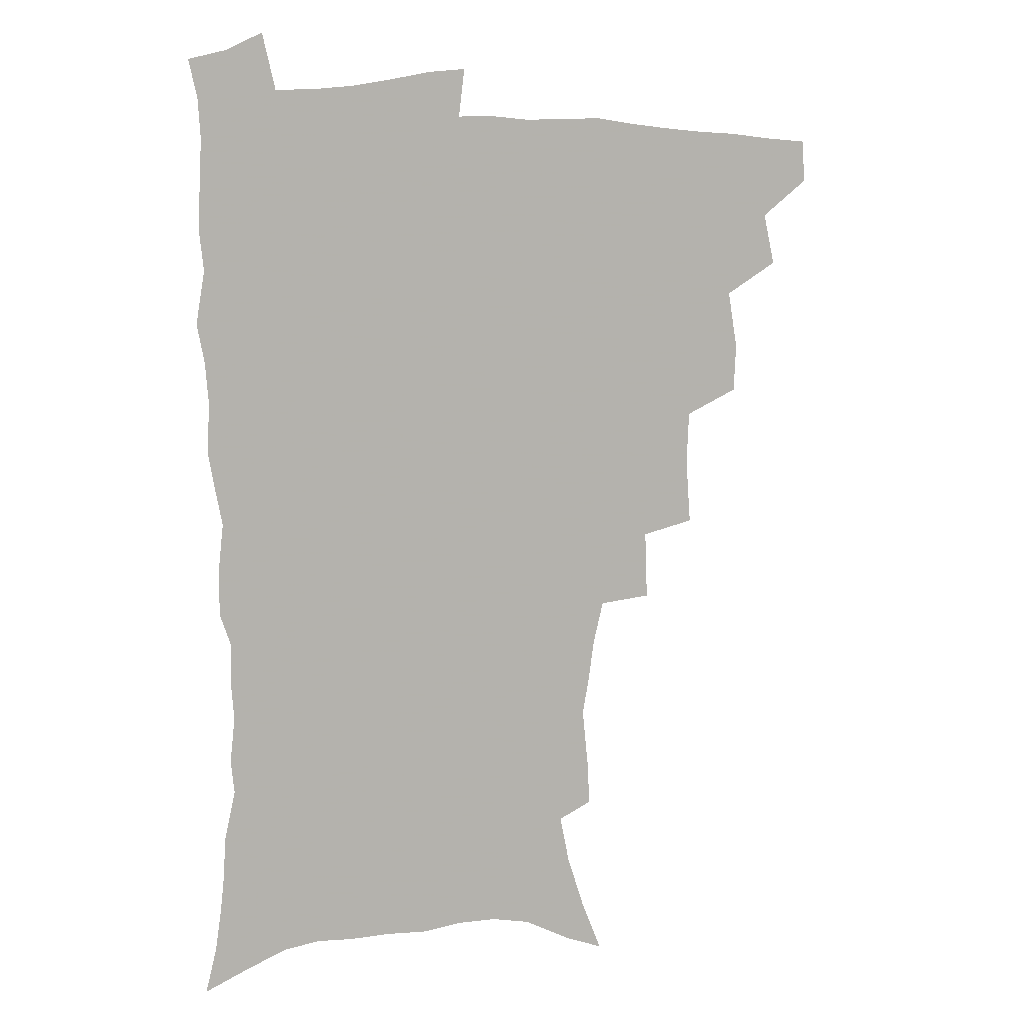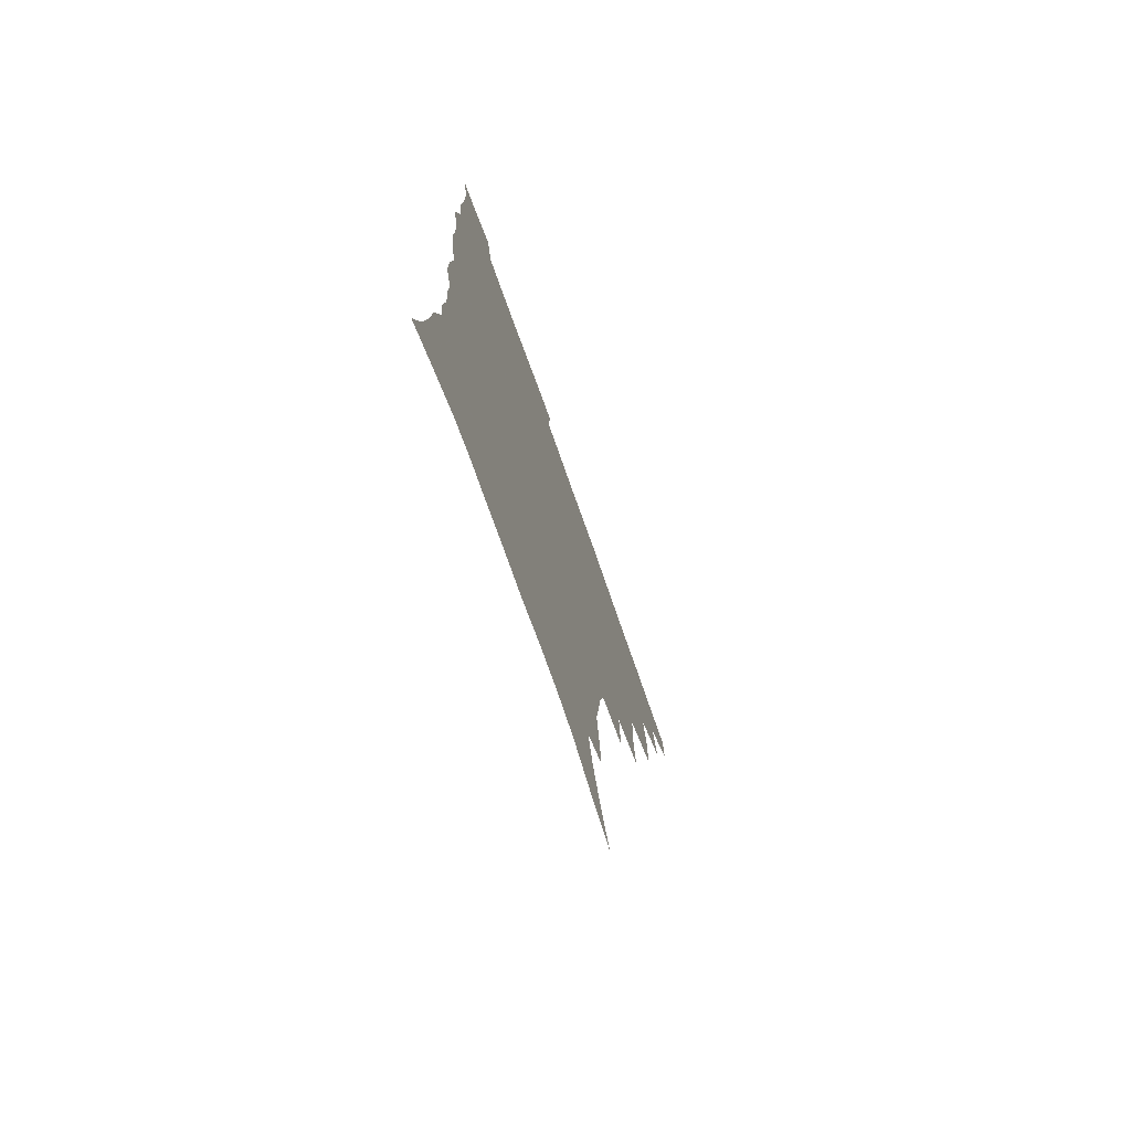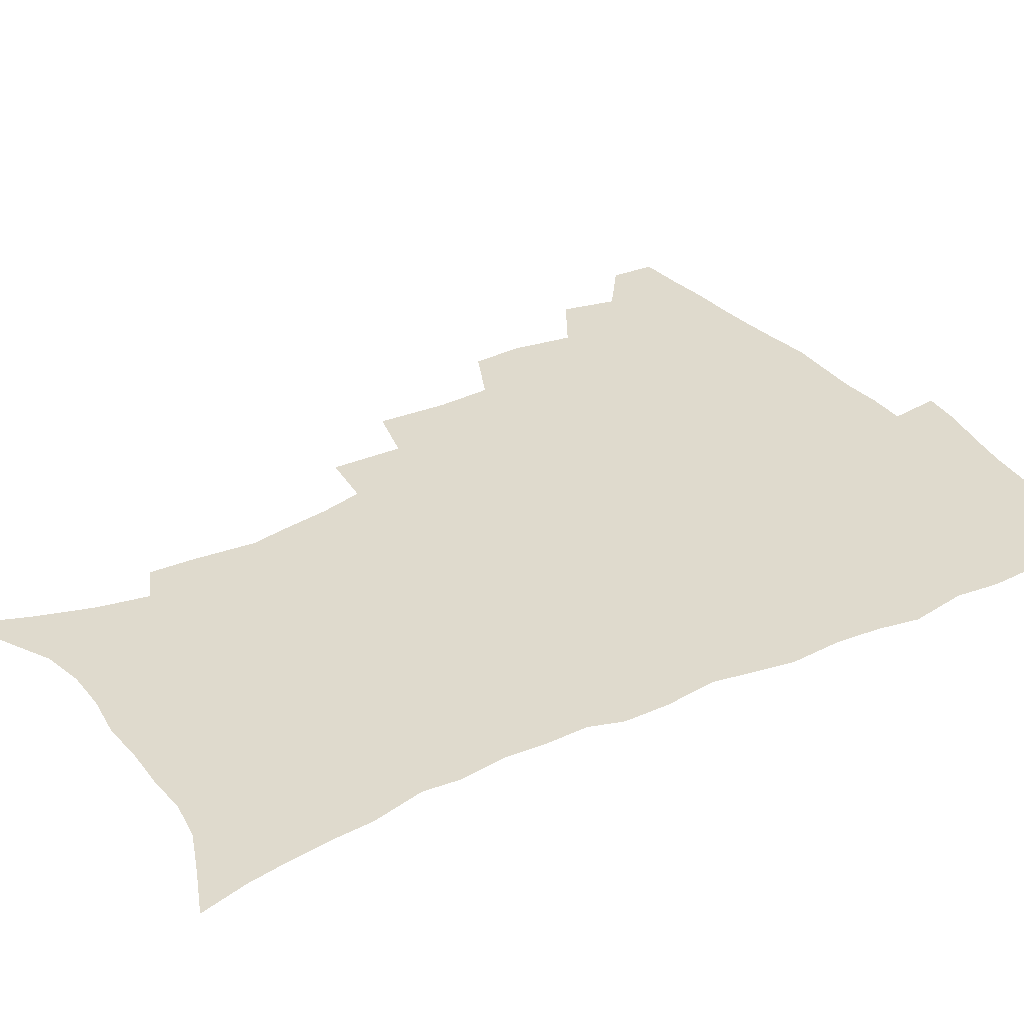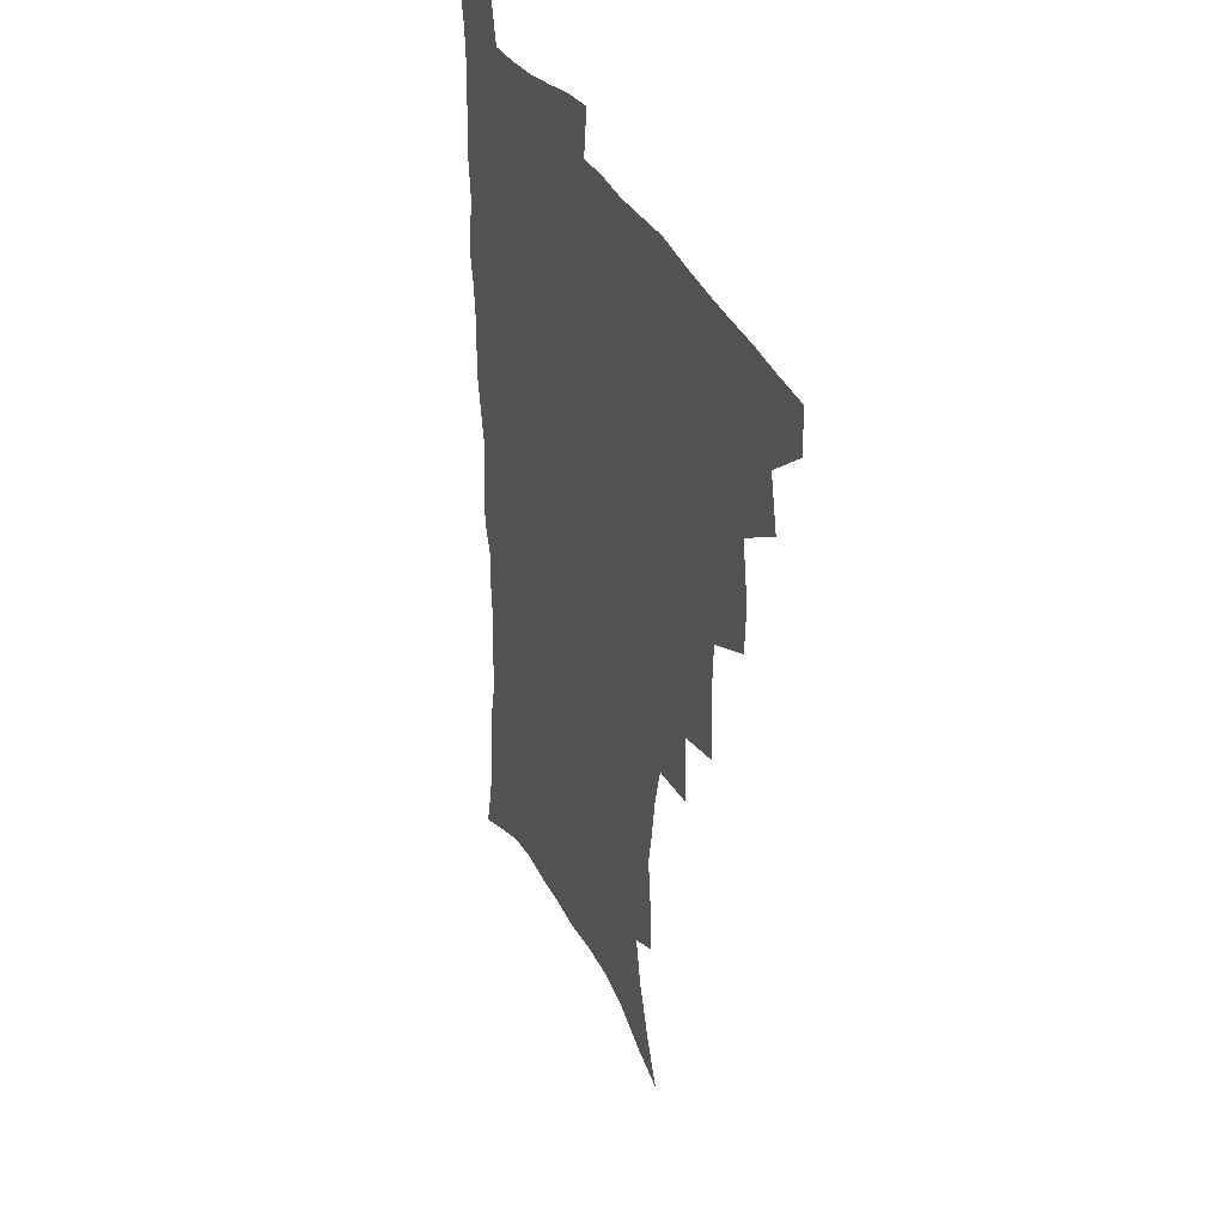
<metadata>
{"format":"obj","ext":"obj","renderer":"f3d","projection":"perspective","resolution":1024,"background":"white","views":[{"elev":8.2,"azim":160.5,"up":"+Y"},{"elev":-75.0,"azim":109.5,"up":"+Y"},{"elev":32.9,"azim":57.5,"up":"+Z"},{"elev":34.7,"azim":-113.7,"up":"+Y"}]}
</metadata>
<code>
v 465.1 490.4 0
v 466 506.4 0
v 478.6 456.6 0
v 482.9 476.2 0
v 483 492.2 0
v 482.6 507.6 0
v 495.9 404.4 0
v 495 422.5 0
v 498.6 444.3 0
v 499.7 462 0
v 500.7 478.3 0
v 499.2 493.6 0
v 497.7 509.2 0
v 515.1 350.3 0
v 516.9 375.1 0
v 516 394.9 0
v 517.6 416.2 0
v 516.9 432.9 0
v 517.7 450.1 0
v 518.6 466 0
v 516.6 480 0
v 515.3 494.6 0
v 513.4 510 0
v 534.2 319.7 0
v 535.1 345.5 0
v 534.2 366 0
v 533.9 385.7 0
v 533.4 403.5 0
v 532.1 418.7 0
v 531.4 434.2 0
v 532.5 451.6 0
v 532.6 467 0
v 531.4 481.3 0
v 529.9 496 0
v 528.3 511.2 0
v 559.5 233.7 0
v 560.3 250.1 0
v 562.5 272.1 0
v 560.1 285.4 0
v 557.8 302 0
v 554 317.6 0
v 551.6 336.7 0
v 550.3 355.5 0
v 549 373.1 0
v 548.8 391.6 0
v 547.7 406.6 0
v 547.1 422.4 0
v 548 439.2 0
v 547.3 453.5 0
v 547.5 468.3 0
v 545.8 482.8 0
v 544.6 497.2 0
v 542.8 512.8 0
v 554.4 170.3 0
v 562 189 0
v 568.7 209.6 0
v 572.3 227.6 0
v 573 244.4 0
v 573.4 261.4 0
v 573 278.1 0
v 571.9 296 0
v 569.3 310.4 0
v 567.5 328 0
v 565 343.2 0
v 564.4 362.3 0
v 563.7 379.6 0
v 561.9 393.5 0
v 562.6 410.9 0
v 562.7 426.8 0
v 562.2 441.2 0
v 562.4 456 0
v 561.2 469.6 0
v 561 483.4 0
v 559.4 497.9 0
v 557.1 514.8 0
v 569.2 175.7 0
v 575 193.2 0
v 584 219.4 0
v 585.5 236.8 0
v 586 253.8 0
v 584.6 267 0
v 584.2 284.3 0
v 583.7 303.9 0
v 582.3 319.4 0
v 580.2 334 0
v 579.1 351.1 0
v 577.6 365.9 0
v 577.6 384.2 0
v 577.2 399.2 0
v 576 412.6 0
v 576.6 429.2 0
v 576.4 443.3 0
v 576 456.8 0
v 575.4 470.3 0
v 575.2 483.9 0
v 573.8 498.7 0
v 572.3 514.3 0
v 587 184.8 0
v 594 207.5 0
v 596.1 223.9 0
v 597.1 241 0
v 597.3 258.6 0
v 596.7 274.3 0
v 596.1 290.4 0
v 594.7 305.1 0
v 594.1 325.4 0
v 592.5 337.2 0
v 591.7 354.6 0
v 590.8 369.8 0
v 590.3 384.7 0
v 590.3 401.4 0
v 589.7 415.1 0
v 589.7 429.5 0
v 589.8 443.9 0
v 589.5 457.3 0
v 589.4 470.9 0
v 589 484.6 0
v 588 499.2 0
v 587.2 513.9 0
v 601.7 187.6 0
v 606.6 209.3 0
v 608.6 228.5 0
v 608.8 245 0
v 608.4 259.6 0
v 607.5 273.8 0
v 607.3 293.5 0
v 606.8 310.9 0
v 605.7 325 0
v 604.7 340.5 0
v 604.2 357.7 0
v 603.7 372.6 0
v 603.2 386.8 0
v 603.1 402.3 0
v 603.3 417.3 0
v 603.2 430.9 0
v 603.3 444.6 0
v 603.3 457.8 0
v 603.4 471.2 0
v 603.5 484.6 0
v 602.9 498.5 0
v 601.3 515 0
v 616.7 187.7 0
v 619.5 211.4 0
v 620.3 229.3 0
v 620.3 246.4 0
v 620.2 264.6 0
v 619.5 281.2 0
v 618.8 293.3 0
v 618 314 0
v 617.4 326.9 0
v 616.8 343.6 0
v 616.4 358.2 0
v 616.1 372.6 0
v 616 388.9 0
v 615.9 403.5 0
v 616 417.8 0
v 616.2 431.3 0
v 616.3 444.4 0
v 616.7 457.9 0
v 617.5 471.6 0
v 617.4 484.5 0
v 616.9 498.4 0
v 615.7 514.8 0
v 613.4 533.1 0
v 631.9 185.7 0
v 632.3 210.5 0
v 632.3 233.2 0
v 632.1 247.8 0
v 631.5 265.7 0
v 631 279.9 0
v 630.3 296.9 0
v 629.7 312.3 0
v 629.1 328 0
v 628.6 344.6 0
v 628.6 357.5 0
v 628.4 373.5 0
v 628.4 388.5 0
v 628.4 403.1 0
v 628.5 417.3 0
v 629.1 432.8 0
v 629.5 445 0
v 630 457.8 0
v 630.5 471.4 0
v 630.8 484.5 0
v 630.8 498.1 0
v 630 513.9 0
v 628 531.6 0
v 647.4 186.5 0
v 645.3 211.9 0
v 645 228.4 0
v 644 246.1 0
v 642.9 265 0
v 642.4 280.4 0
v 641.6 297.4 0
v 641.1 313.3 0
v 641.2 326.3 0
v 640.6 342.7 0
v 640.5 358.3 0
v 640.8 372.5 0
v 640.8 387.4 0
v 641 402 0
v 641 417.9 0
v 641.8 431 0
v 642.4 444 0
v 643.1 457.4 0
v 643.6 471.2 0
v 644.1 484.1 0
v 644.7 497.5 0
v 645.7 510.5 0
v 643.4 528.5 0
v 662.5 186.2 0
v 659.1 208.6 0
v 656.8 229.3 0
v 656.2 244 0
v 654.2 263.9 0
v 654.3 277.6 0
v 652.8 296.8 0
v 652.6 311.4 0
v 652.9 325.3 0
v 652.6 341.2 0
v 652.5 356.6 0
v 653.5 369.7 0
v 653.5 385.1 0
v 654.4 398.6 0
v 653.8 415.6 0
v 654.6 429.3 0
v 655.8 442 0
v 656.1 456.6 0
v 656.6 470.4 0
v 657.6 483.5 0
v 658.4 496.9 0
v 658.9 510.4 0
v 658.7 525.8 0
v 676.5 186.9 0
v 672.5 206.8 0
v 669.7 225.8 0
v 668.1 242.6 0
v 667 259 0
v 665.9 275.9 0
v 664.7 293.3 0
v 664.2 308.9 0
v 665.1 322.1 0
v 664.7 338.4 0
v 665.9 351.7 0
v 666.1 366.8 0
v 665.8 383.3 0
v 666.9 396.7 0
v 666.4 413.7 0
v 667.7 426.9 0
v 668.6 441 0
v 669.8 454.4 0
v 670.1 468.8 0
v 670.7 483 0
v 672.1 496.2 0
v 673 510.2 0
v 673.9 524.3 0
v 690.4 184.9 0
v 687.1 201.9 0
v 683.7 220.5 0
v 680.7 239.2 0
v 679.1 255.9 0
v 678.4 271.4 0
v 677.3 288.1 0
v 678.1 301.5 0
v 676.7 319.6 0
v 678 332.9 0
v 677.9 348.7 0
v 679.1 362.5 0
v 678.9 379 0
v 680.3 392.9 0
v 680.8 408.2 0
v 681.5 423.1 0
v 681.9 438.3 0
v 683.7 451.8 0
v 683.2 468 0
v 684.6 481.4 0
v 685.7 495.2 0
v 687.5 509.1 0
v 688.7 523.8 0
v 693.7 545 0
v 706.3 178.4 0
v 702.2 195.9 0
v 699.2 212.8 0
v 696.9 229.5 0
v 693.2 248.6 0
v 692.5 263.8 0
v 691.3 280.2 0
v 690.6 296.1 0
v 691.3 310.5 0
v 692.4 324.7 0
v 694 338.7 0
v 693.2 355.9 0
v 694.1 370.9 0
v 696.3 384.6 0
v 696.1 401.2 0
v 698 415.6 0
v 696.6 433.3 0
v 699.6 446.7 0
v 697.8 464.4 0
v 698.5 479.1 0
v 700.5 493 0
v 702.1 507.5 0
v 703 522 0
v 707.6 538.2 0
v 722.3 171.4 0
v 718.2 188.6 0
v 716 203.5 0
v 714.4 218.2 0
v 713.7 232.7 0
v 709.5 251.8 0
v 710.9 264.3 0
v 709.1 281.4 0
v 710.2 295.3 0
v 710 311.1 0
v 714 322.8 0
v 714.2 339.2 0
v 712.2 358.3 0
v 715 372.2 0
v 717.6 386.8 0
v 716.6 405 0
v 718 421.1 0
v 720.8 435.7 0
v 717.5 455.8 0
v 719.2 471.4 0
v 718.5 488.2 0
v 717.7 505.2 0
v 718.7 520.2 0
v 721.9 534.6 0
f 4 5 1
f 1 5 2
f 5 6 2
f 9 10 3
f 3 10 4
f 10 11 4
f 4 11 5
f 11 12 5
f 5 12 6
f 12 13 6
f 16 17 7
f 7 17 8
f 17 18 8
f 8 18 9
f 18 19 9
f 9 19 10
f 19 20 10
f 10 20 11
f 20 21 11
f 11 21 12
f 21 22 12
f 12 22 13
f 22 23 13
f 25 26 14
f 14 26 15
f 26 27 15
f 15 27 16
f 27 28 16
f 16 28 17
f 28 29 17
f 17 29 18
f 29 30 18
f 18 30 19
f 30 31 19
f 19 31 20
f 31 32 20
f 20 32 21
f 32 33 21
f 21 33 22
f 33 34 22
f 22 34 23
f 34 35 23
f 41 42 24
f 24 42 25
f 42 43 25
f 25 43 26
f 43 44 26
f 26 44 27
f 44 45 27
f 27 45 28
f 45 46 28
f 28 46 29
f 46 47 29
f 29 47 30
f 47 48 30
f 30 48 31
f 48 49 31
f 31 49 32
f 49 50 32
f 32 50 33
f 50 51 33
f 33 51 34
f 51 52 34
f 34 52 35
f 52 53 35
f 57 58 36
f 36 58 37
f 58 59 37
f 37 59 38
f 59 60 38
f 38 60 39
f 60 61 39
f 39 61 40
f 61 62 40
f 40 62 41
f 62 63 41
f 41 63 42
f 63 64 42
f 42 64 43
f 64 65 43
f 43 65 44
f 65 66 44
f 44 66 45
f 66 67 45
f 45 67 46
f 67 68 46
f 46 68 47
f 68 69 47
f 47 69 48
f 69 70 48
f 48 70 49
f 70 71 49
f 49 71 50
f 71 72 50
f 50 72 51
f 72 73 51
f 51 73 52
f 73 74 52
f 52 74 53
f 74 75 53
f 54 76 55
f 76 77 55
f 55 77 56
f 77 78 56
f 56 78 57
f 78 79 57
f 57 79 58
f 79 80 58
f 58 80 59
f 80 81 59
f 59 81 60
f 81 82 60
f 60 82 61
f 82 83 61
f 61 83 62
f 83 84 62
f 62 84 63
f 84 85 63
f 63 85 64
f 85 86 64
f 64 86 65
f 86 87 65
f 65 87 66
f 87 88 66
f 66 88 67
f 88 89 67
f 67 89 68
f 89 90 68
f 68 90 69
f 90 91 69
f 69 91 70
f 91 92 70
f 70 92 71
f 92 93 71
f 71 93 72
f 93 94 72
f 72 94 73
f 94 95 73
f 73 95 74
f 95 96 74
f 74 96 75
f 96 97 75
f 76 98 77
f 98 99 77
f 77 99 78
f 99 100 78
f 78 100 79
f 100 101 79
f 79 101 80
f 101 102 80
f 80 102 81
f 102 103 81
f 81 103 82
f 103 104 82
f 82 104 83
f 104 105 83
f 83 105 84
f 105 106 84
f 84 106 85
f 106 107 85
f 85 107 86
f 107 108 86
f 86 108 87
f 108 109 87
f 87 109 88
f 109 110 88
f 88 110 89
f 110 111 89
f 89 111 90
f 111 112 90
f 90 112 91
f 112 113 91
f 91 113 92
f 113 114 92
f 92 114 93
f 114 115 93
f 93 115 94
f 115 116 94
f 94 116 95
f 116 117 95
f 95 117 96
f 117 118 96
f 96 118 97
f 118 119 97
f 98 120 99
f 120 121 99
f 99 121 100
f 121 122 100
f 100 122 101
f 122 123 101
f 101 123 102
f 123 124 102
f 102 124 103
f 124 125 103
f 103 125 104
f 125 126 104
f 104 126 105
f 126 127 105
f 105 127 106
f 127 128 106
f 106 128 107
f 128 129 107
f 107 129 108
f 129 130 108
f 108 130 109
f 130 131 109
f 109 131 110
f 131 132 110
f 110 132 111
f 132 133 111
f 111 133 112
f 133 134 112
f 112 134 113
f 134 135 113
f 113 135 114
f 135 136 114
f 114 136 115
f 136 137 115
f 115 137 116
f 137 138 116
f 116 138 117
f 138 139 117
f 117 139 118
f 139 140 118
f 118 140 119
f 140 141 119
f 120 142 121
f 142 143 121
f 121 143 122
f 143 144 122
f 122 144 123
f 144 145 123
f 123 145 124
f 145 146 124
f 124 146 125
f 146 147 125
f 125 147 126
f 147 148 126
f 126 148 127
f 148 149 127
f 127 149 128
f 149 150 128
f 128 150 129
f 150 151 129
f 129 151 130
f 151 152 130
f 130 152 131
f 152 153 131
f 131 153 132
f 153 154 132
f 132 154 133
f 154 155 133
f 133 155 134
f 155 156 134
f 134 156 135
f 156 157 135
f 135 157 136
f 157 158 136
f 136 158 137
f 158 159 137
f 137 159 138
f 159 160 138
f 138 160 139
f 160 161 139
f 139 161 140
f 161 162 140
f 140 162 141
f 162 163 141
f 142 165 143
f 165 166 143
f 143 166 144
f 166 167 144
f 144 167 145
f 167 168 145
f 145 168 146
f 168 169 146
f 146 169 147
f 169 170 147
f 147 170 148
f 170 171 148
f 148 171 149
f 171 172 149
f 149 172 150
f 172 173 150
f 150 173 151
f 173 174 151
f 151 174 152
f 174 175 152
f 152 175 153
f 175 176 153
f 153 176 154
f 176 177 154
f 154 177 155
f 177 178 155
f 155 178 156
f 178 179 156
f 156 179 157
f 179 180 157
f 157 180 158
f 180 181 158
f 158 181 159
f 181 182 159
f 159 182 160
f 182 183 160
f 160 183 161
f 183 184 161
f 161 184 162
f 184 185 162
f 162 185 163
f 185 186 163
f 163 186 164
f 186 187 164
f 165 188 166
f 188 189 166
f 166 189 167
f 189 190 167
f 167 190 168
f 190 191 168
f 168 191 169
f 191 192 169
f 169 192 170
f 192 193 170
f 170 193 171
f 193 194 171
f 171 194 172
f 194 195 172
f 172 195 173
f 195 196 173
f 173 196 174
f 196 197 174
f 174 197 175
f 197 198 175
f 175 198 176
f 198 199 176
f 176 199 177
f 199 200 177
f 177 200 178
f 200 201 178
f 178 201 179
f 201 202 179
f 179 202 180
f 202 203 180
f 180 203 181
f 203 204 181
f 181 204 182
f 204 205 182
f 182 205 183
f 205 206 183
f 183 206 184
f 206 207 184
f 184 207 185
f 207 208 185
f 185 208 186
f 208 209 186
f 186 209 187
f 209 210 187
f 188 211 189
f 211 212 189
f 189 212 190
f 212 213 190
f 190 213 191
f 213 214 191
f 191 214 192
f 214 215 192
f 192 215 193
f 215 216 193
f 193 216 194
f 216 217 194
f 194 217 195
f 217 218 195
f 195 218 196
f 218 219 196
f 196 219 197
f 219 220 197
f 197 220 198
f 220 221 198
f 198 221 199
f 221 222 199
f 199 222 200
f 222 223 200
f 200 223 201
f 223 224 201
f 201 224 202
f 224 225 202
f 202 225 203
f 225 226 203
f 203 226 204
f 226 227 204
f 204 227 205
f 227 228 205
f 205 228 206
f 228 229 206
f 206 229 207
f 229 230 207
f 207 230 208
f 230 231 208
f 208 231 209
f 231 232 209
f 209 232 210
f 232 233 210
f 211 234 212
f 234 235 212
f 212 235 213
f 235 236 213
f 213 236 214
f 236 237 214
f 214 237 215
f 237 238 215
f 215 238 216
f 238 239 216
f 216 239 217
f 239 240 217
f 217 240 218
f 240 241 218
f 218 241 219
f 241 242 219
f 219 242 220
f 242 243 220
f 220 243 221
f 243 244 221
f 221 244 222
f 244 245 222
f 222 245 223
f 245 246 223
f 223 246 224
f 246 247 224
f 224 247 225
f 247 248 225
f 225 248 226
f 248 249 226
f 226 249 227
f 249 250 227
f 227 250 228
f 250 251 228
f 228 251 229
f 251 252 229
f 229 252 230
f 252 253 230
f 230 253 231
f 253 254 231
f 231 254 232
f 254 255 232
f 232 255 233
f 255 256 233
f 234 257 235
f 257 258 235
f 235 258 236
f 258 259 236
f 236 259 237
f 259 260 237
f 237 260 238
f 260 261 238
f 238 261 239
f 261 262 239
f 239 262 240
f 262 263 240
f 240 263 241
f 263 264 241
f 241 264 242
f 264 265 242
f 242 265 243
f 265 266 243
f 243 266 244
f 266 267 244
f 244 267 245
f 267 268 245
f 245 268 246
f 268 269 246
f 246 269 247
f 269 270 247
f 247 270 248
f 270 271 248
f 248 271 249
f 271 272 249
f 249 272 250
f 272 273 250
f 250 273 251
f 273 274 251
f 251 274 252
f 274 275 252
f 252 275 253
f 275 276 253
f 253 276 254
f 276 277 254
f 254 277 255
f 277 278 255
f 255 278 256
f 278 279 256
f 257 281 258
f 281 282 258
f 258 282 259
f 282 283 259
f 259 283 260
f 283 284 260
f 260 284 261
f 284 285 261
f 261 285 262
f 285 286 262
f 262 286 263
f 286 287 263
f 263 287 264
f 287 288 264
f 264 288 265
f 288 289 265
f 265 289 266
f 289 290 266
f 266 290 267
f 290 291 267
f 267 291 268
f 291 292 268
f 268 292 269
f 292 293 269
f 269 293 270
f 293 294 270
f 270 294 271
f 294 295 271
f 271 295 272
f 295 296 272
f 272 296 273
f 296 297 273
f 273 297 274
f 297 298 274
f 274 298 275
f 298 299 275
f 275 299 276
f 299 300 276
f 276 300 277
f 300 301 277
f 277 301 278
f 301 302 278
f 278 302 279
f 302 303 279
f 279 303 280
f 303 304 280
f 281 305 282
f 305 306 282
f 282 306 283
f 306 307 283
f 283 307 284
f 307 308 284
f 284 308 285
f 308 309 285
f 285 309 286
f 309 310 286
f 286 310 287
f 310 311 287
f 287 311 288
f 311 312 288
f 288 312 289
f 312 313 289
f 289 313 290
f 313 314 290
f 290 314 291
f 314 315 291
f 291 315 292
f 315 316 292
f 292 316 293
f 316 317 293
f 293 317 294
f 317 318 294
f 294 318 295
f 318 319 295
f 295 319 296
f 319 320 296
f 296 320 297
f 320 321 297
f 297 321 298
f 321 322 298
f 298 322 299
f 322 323 299
f 299 323 300
f 323 324 300
f 300 324 301
f 324 325 301
f 301 325 302
f 325 326 302
f 302 326 303
f 326 327 303
f 303 327 304
f 327 328 304

</code>
